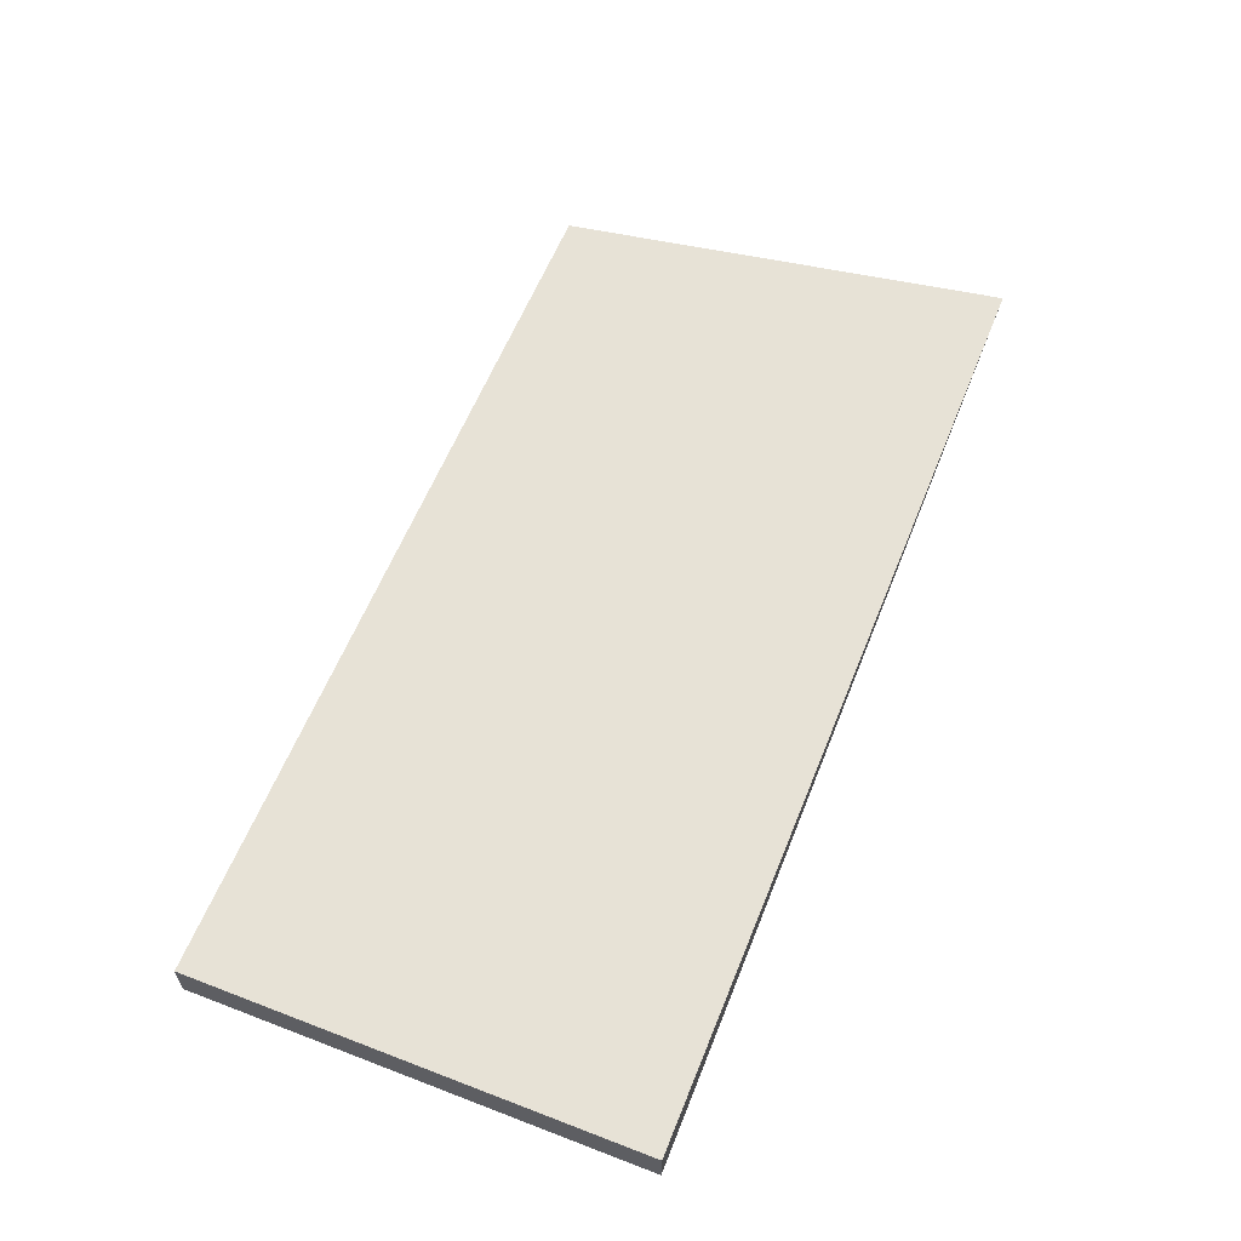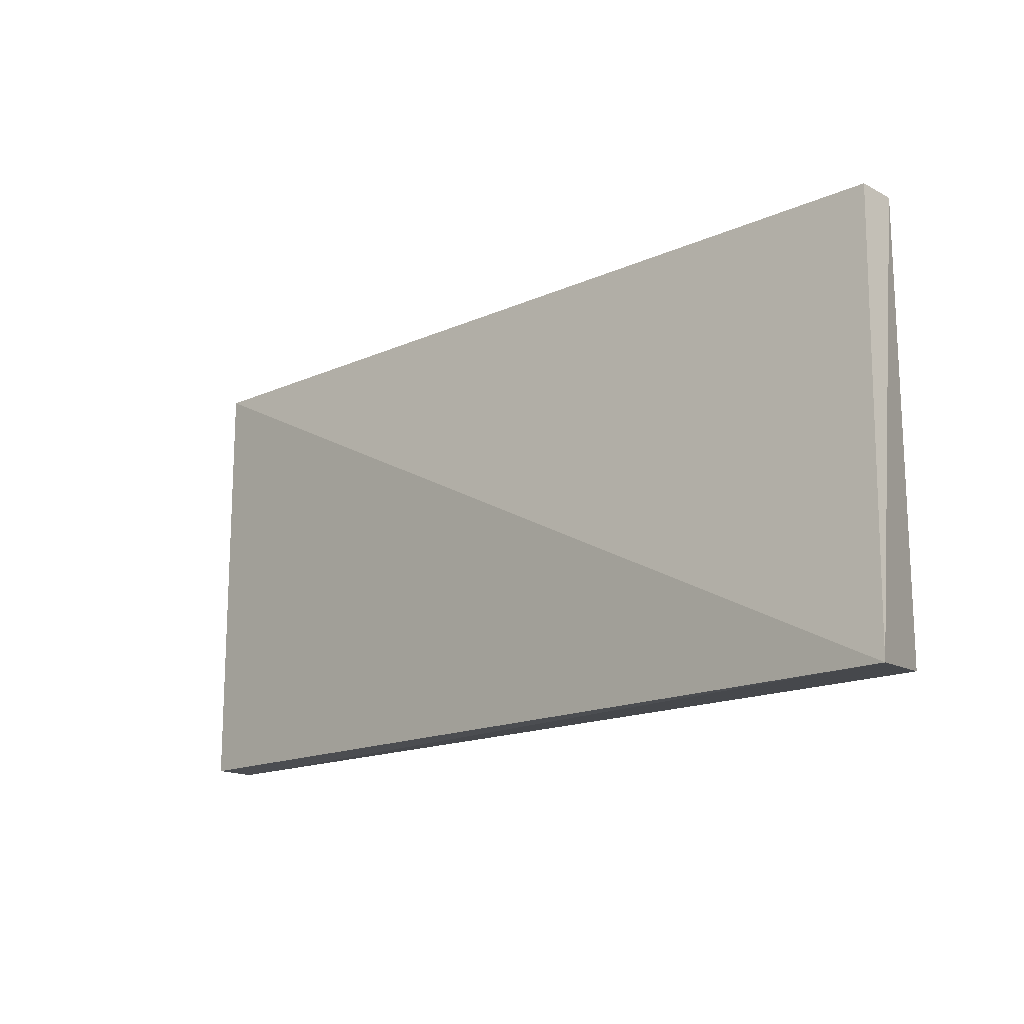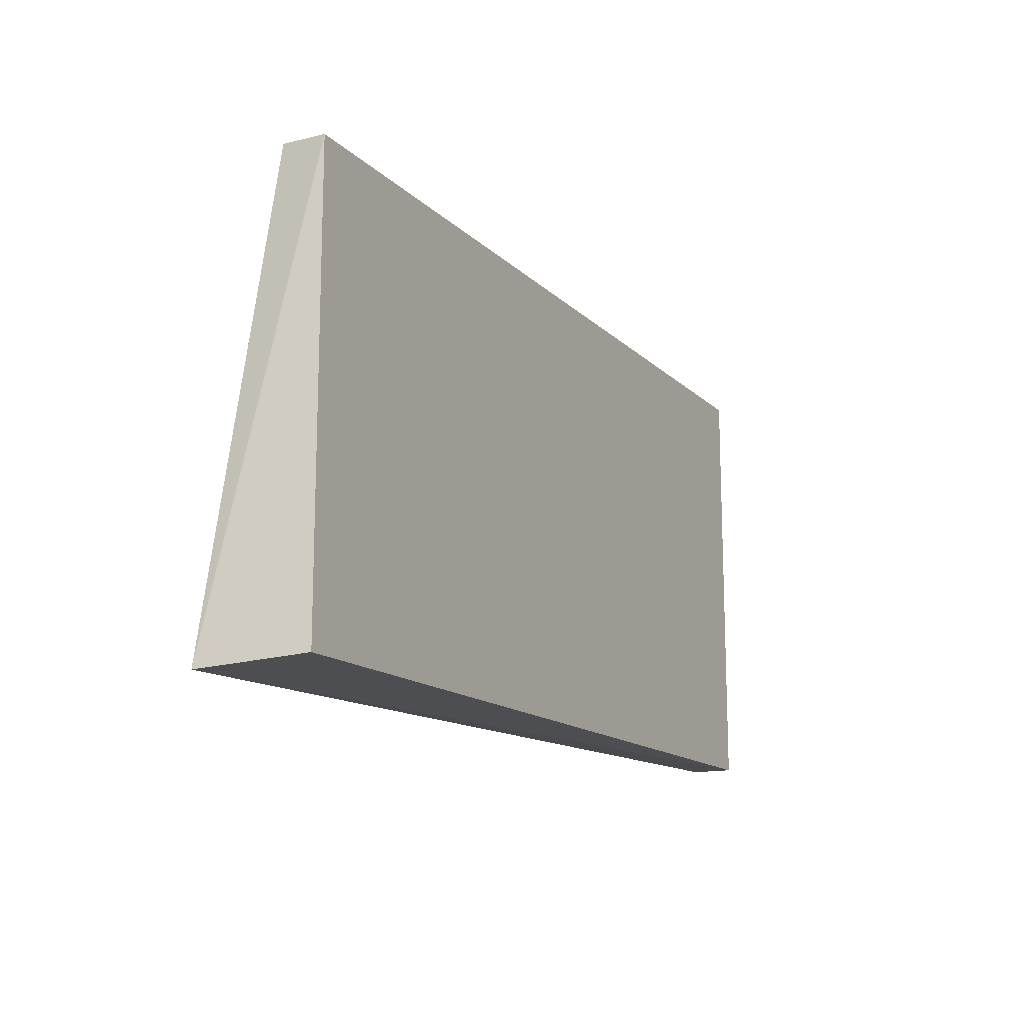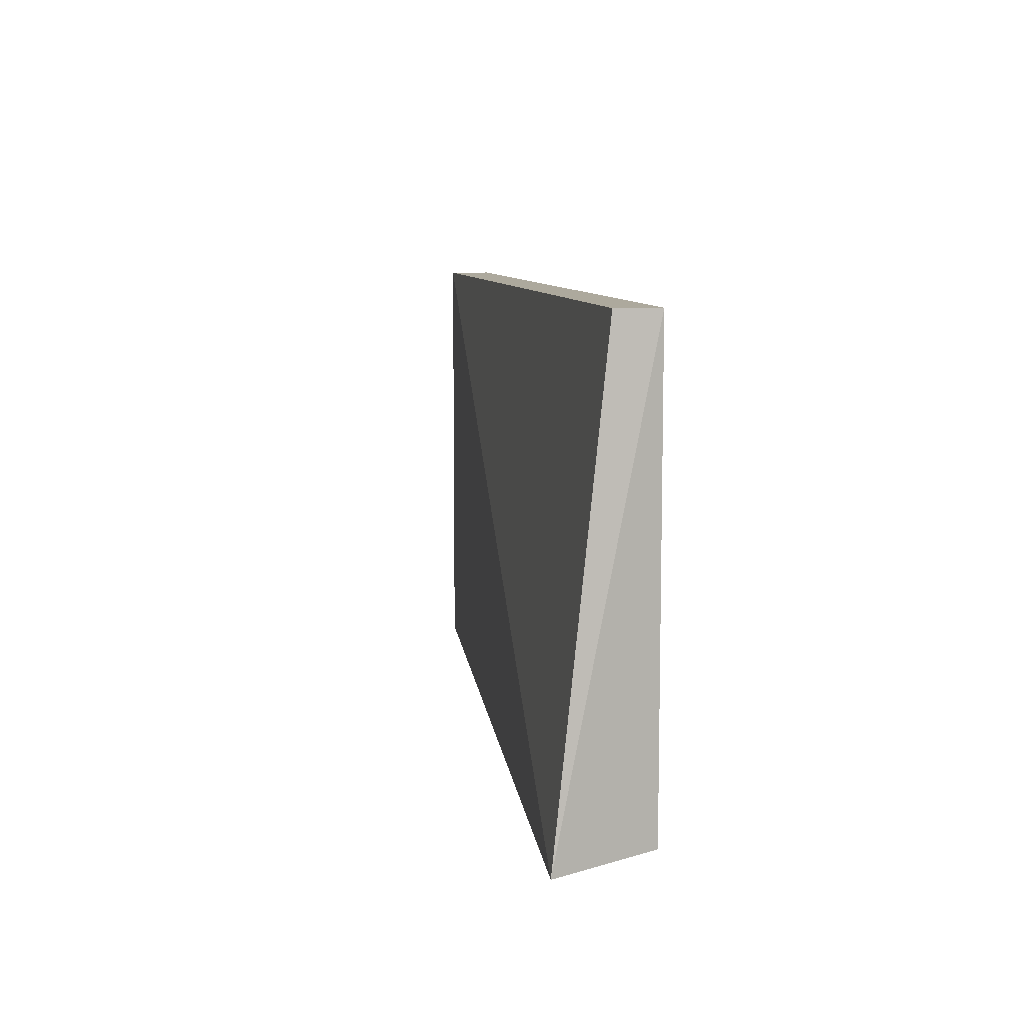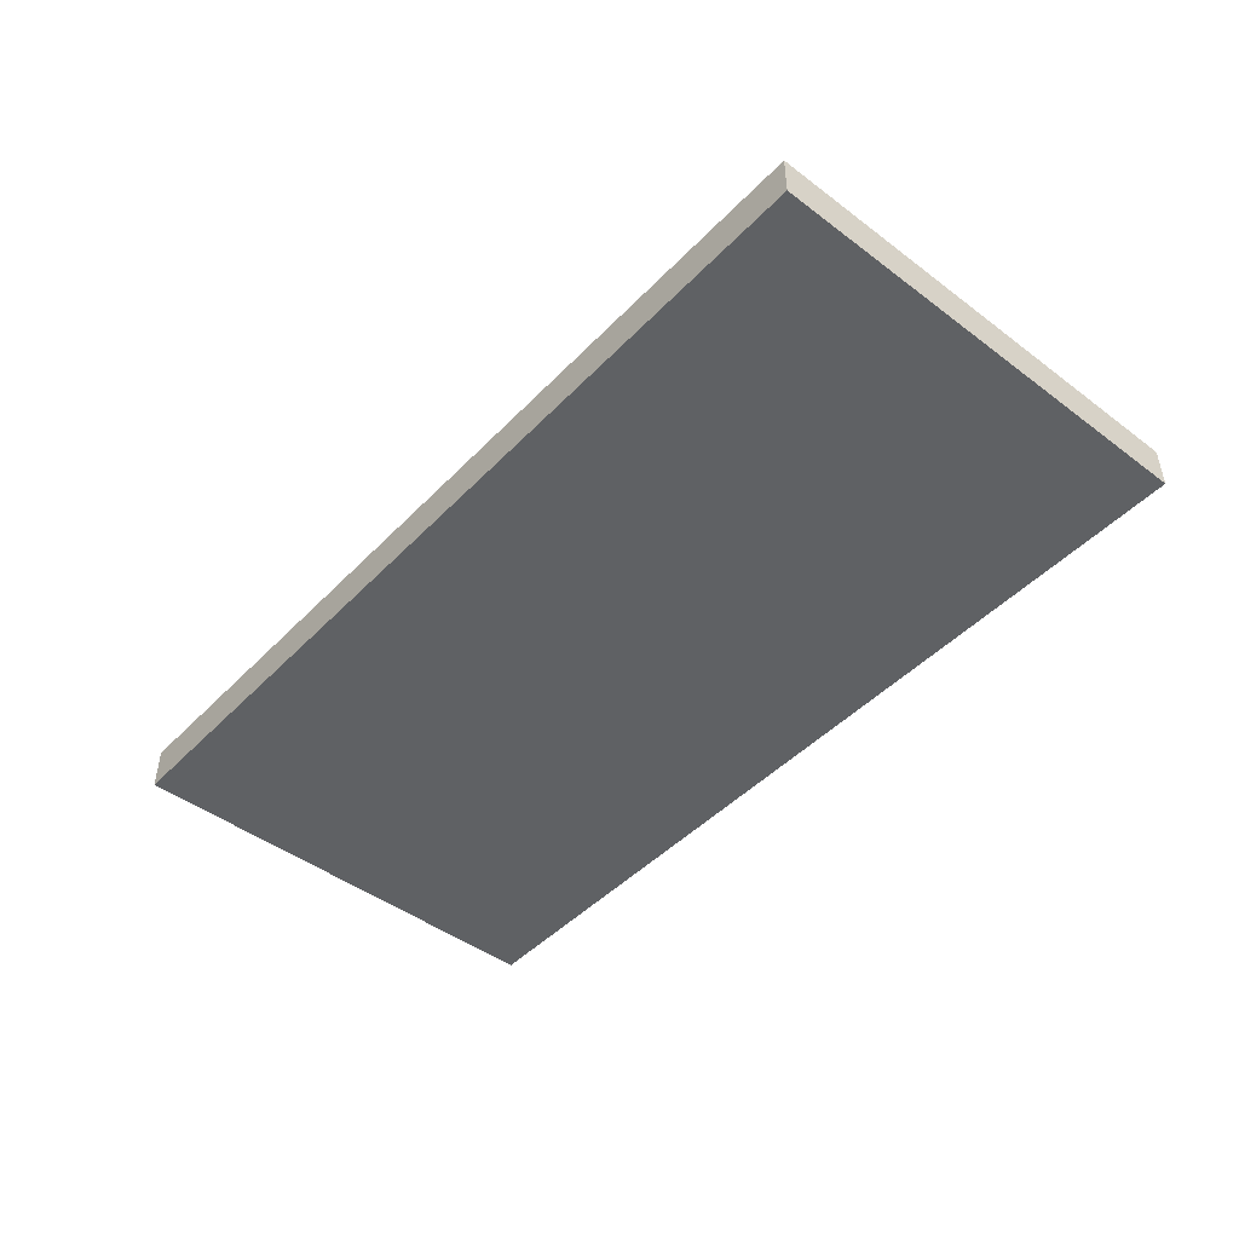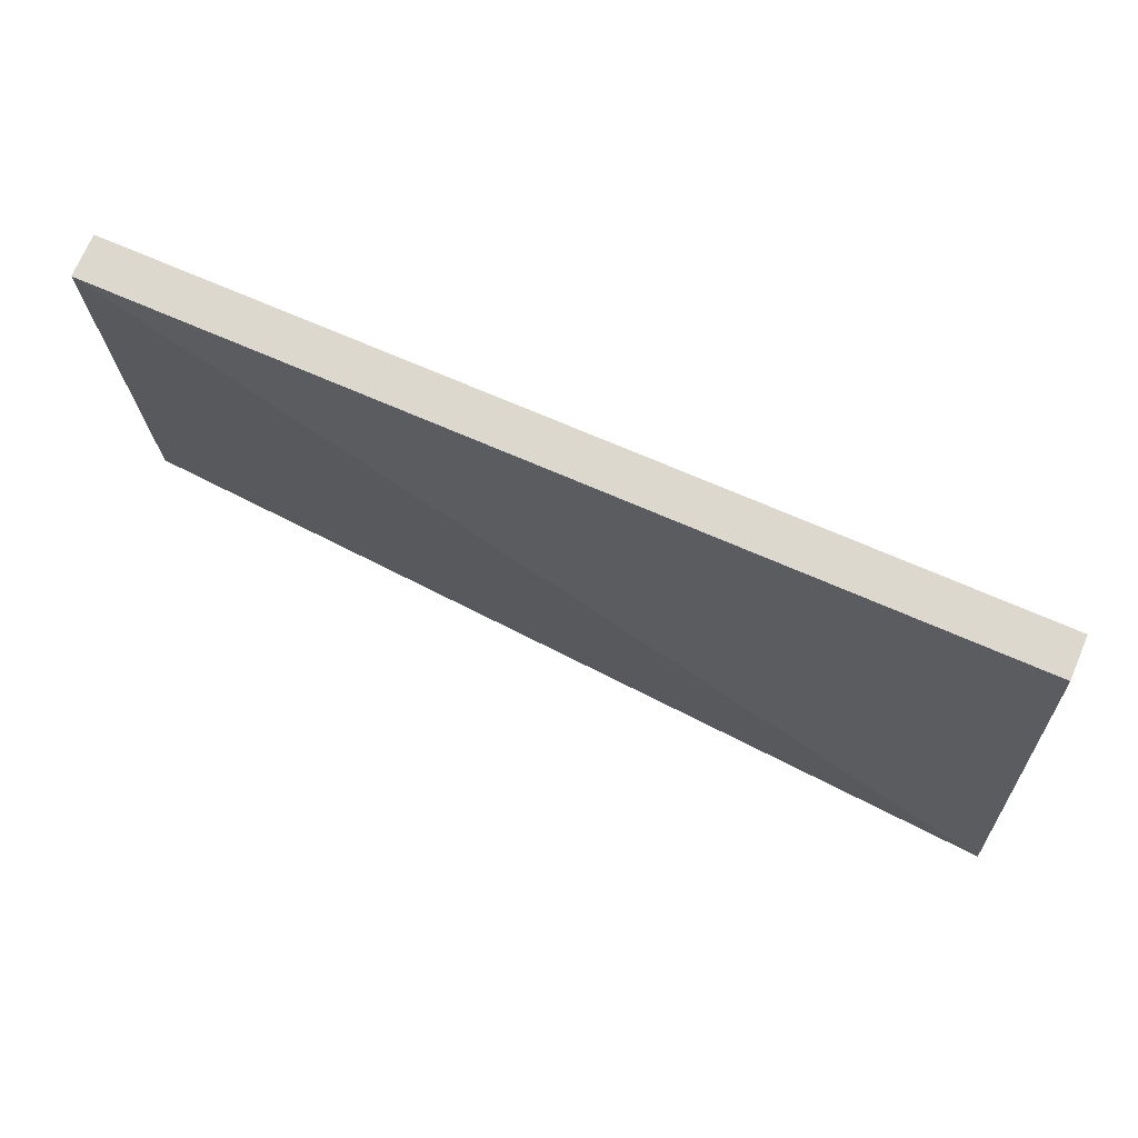
<metadata>
{"format":"obj","ext":"obj","renderer":"f3d","projection":"perspective","resolution":1024,"background":"white","views":[{"elev":59.5,"azim":-68.5,"up":"+Z"},{"elev":-16.1,"azim":42.8,"up":"+Y"},{"elev":-14.3,"azim":117.8,"up":"+Y"},{"elev":8.8,"azim":80.2,"up":"+Y"},{"elev":-46.0,"azim":-130.7,"up":"+Z"},{"elev":72.5,"azim":23.3,"up":"+Y"}]}
</metadata>
<code>
v 0.04707 0.001515 0.002
v 0.04842 -0.0202 0.004543
v 0.04707 -0.01969 0
v 0.004666 0.001515 0
v 0.004666 0.001515 0.002
v 0.04707 0.001515 0
v 0.004666 -0.01969 0.002
v 0.004666 -0.01969 0
f 5 2 1
f 6 3 4
f 6 5 1
f 6 4 5
f 6 1 2
f 6 2 3
f 7 2 5
f 8 3 2
f 8 2 7
f 8 4 3
f 8 7 5
f 8 5 4

</code>
